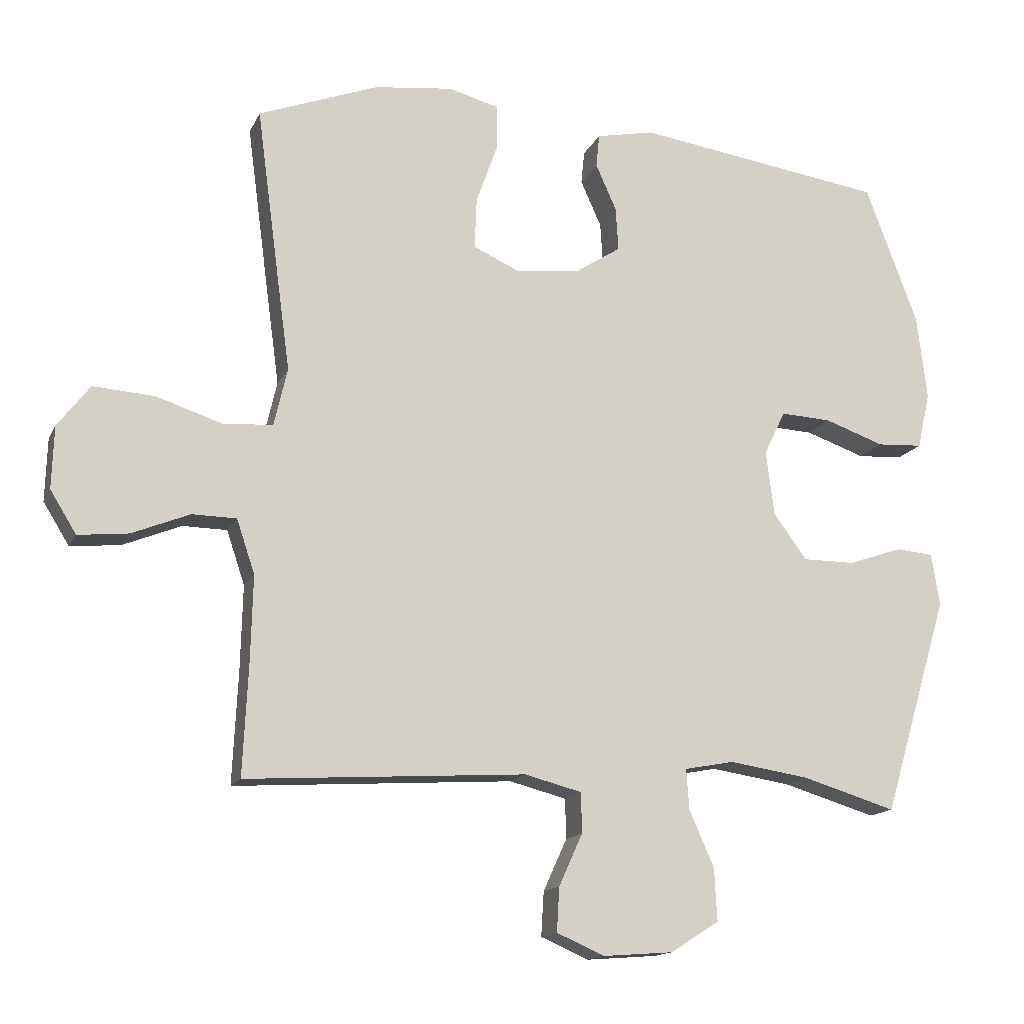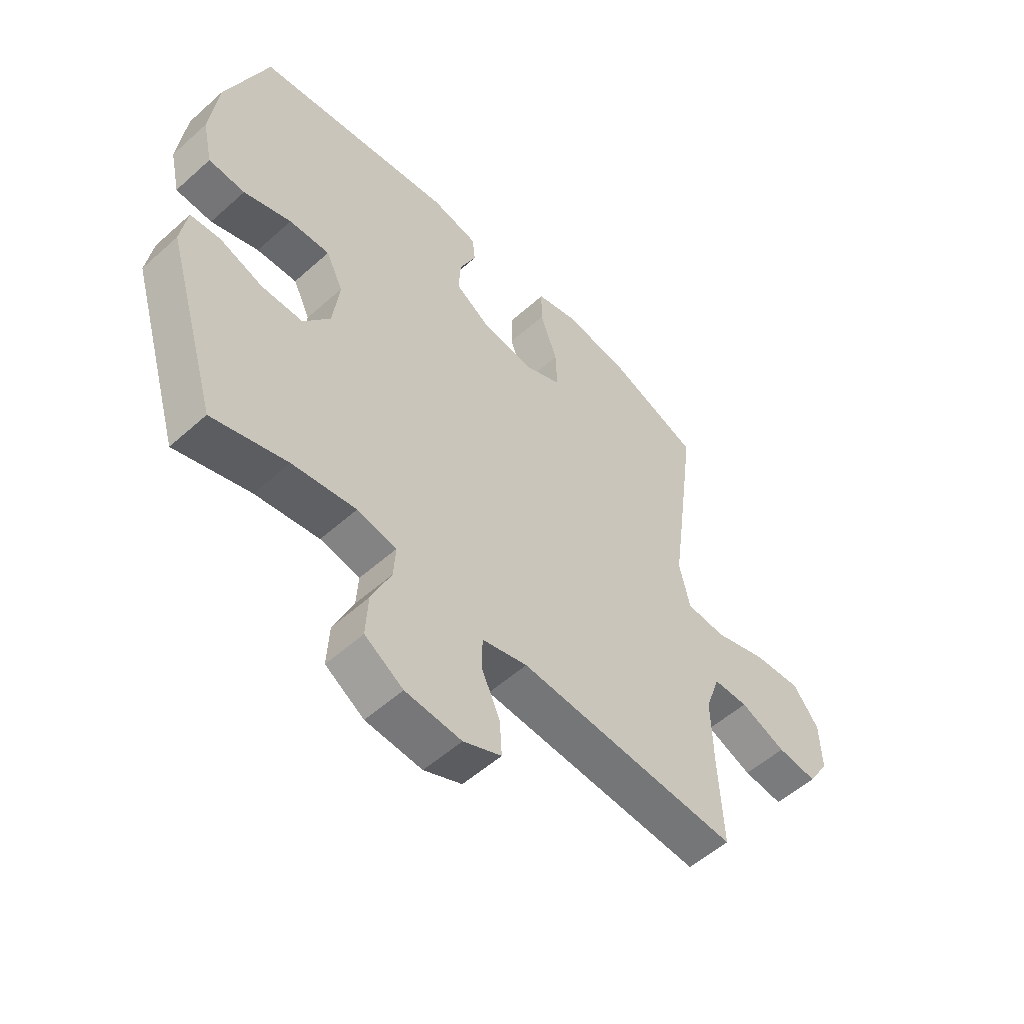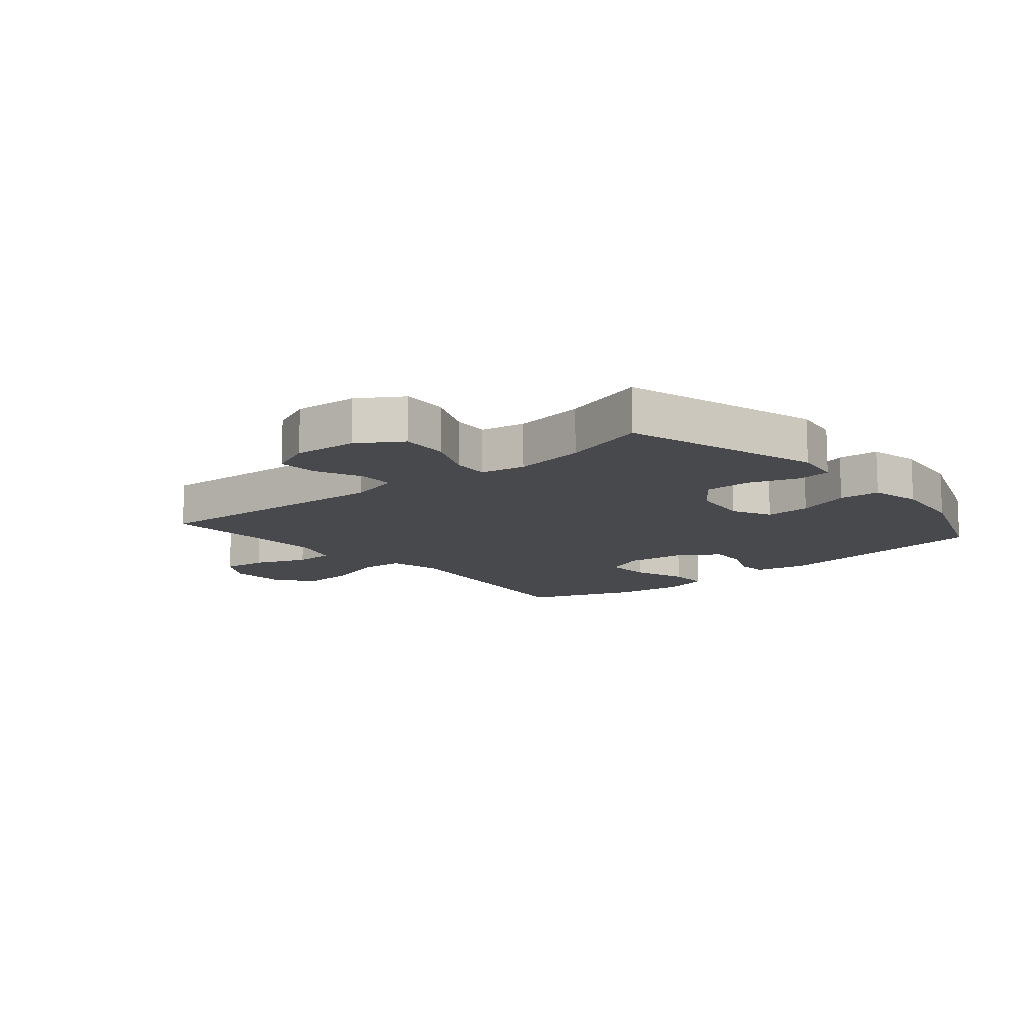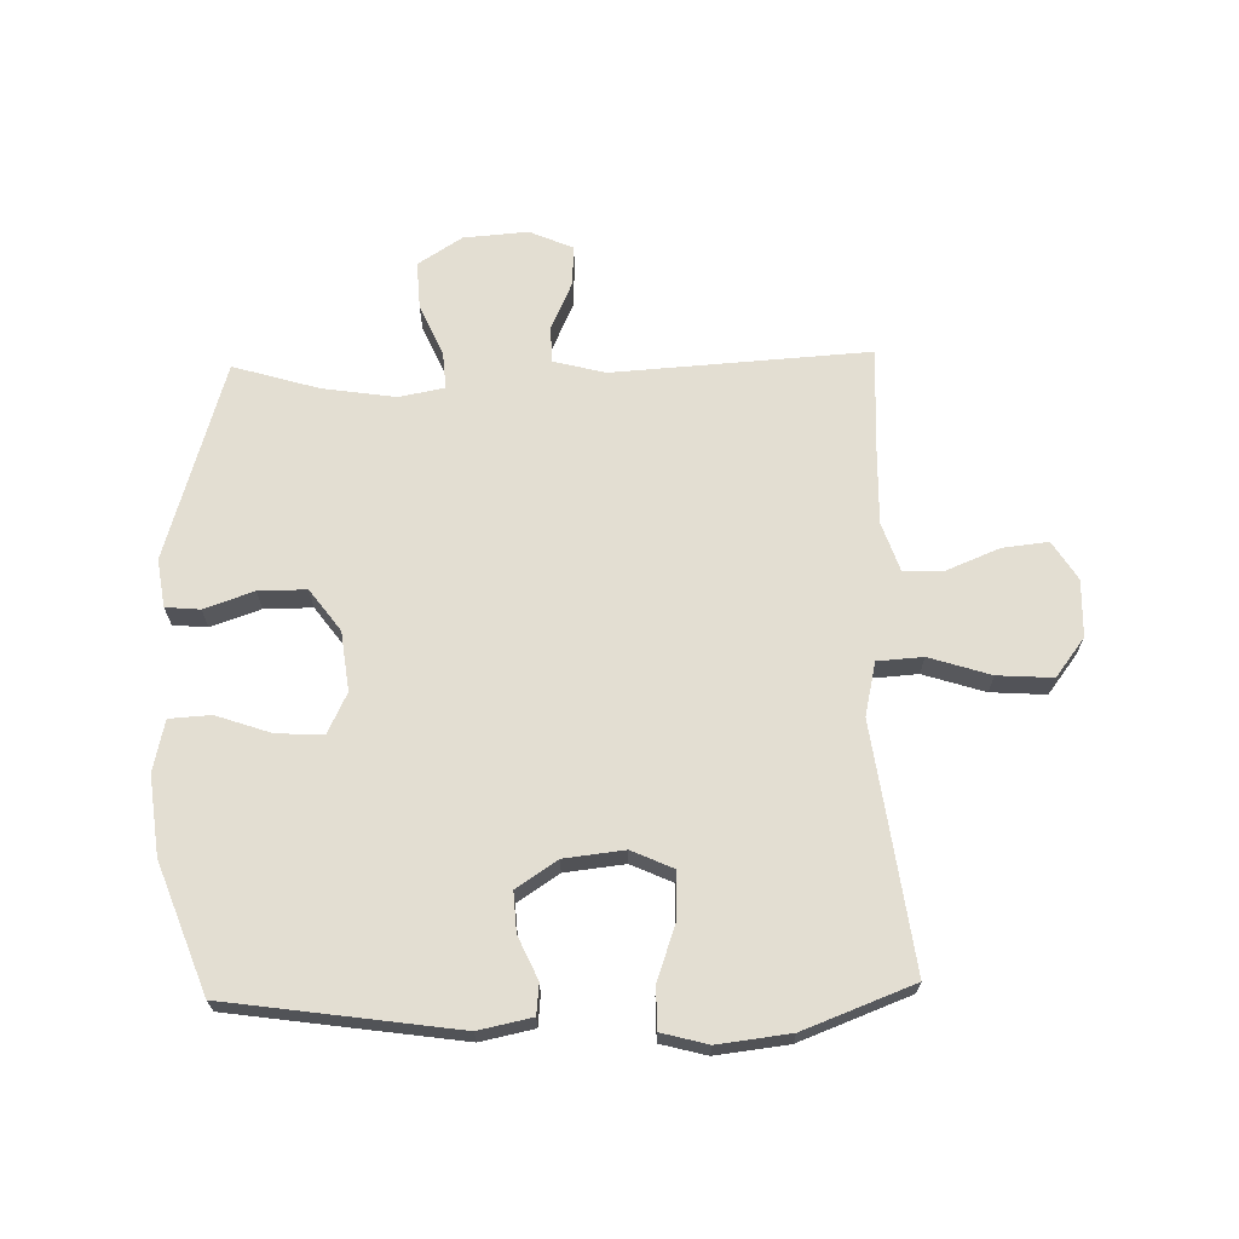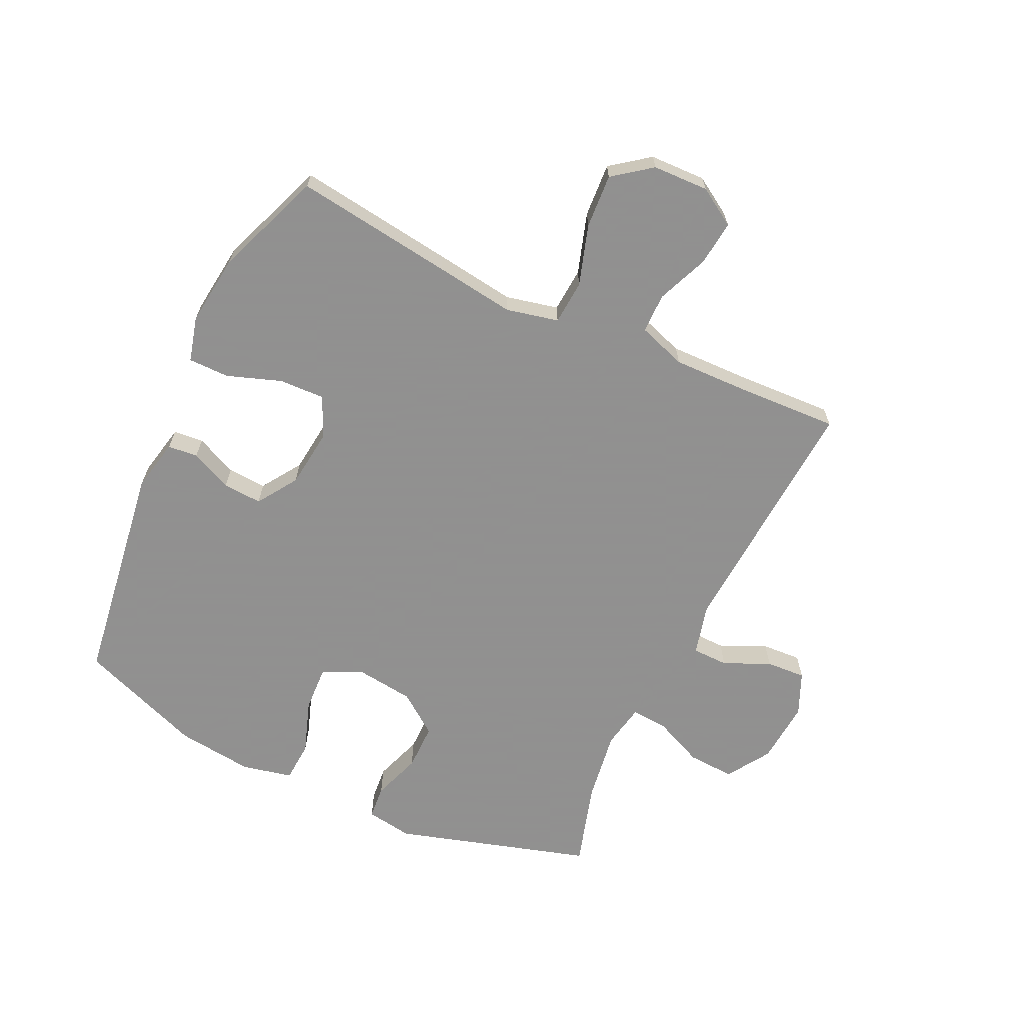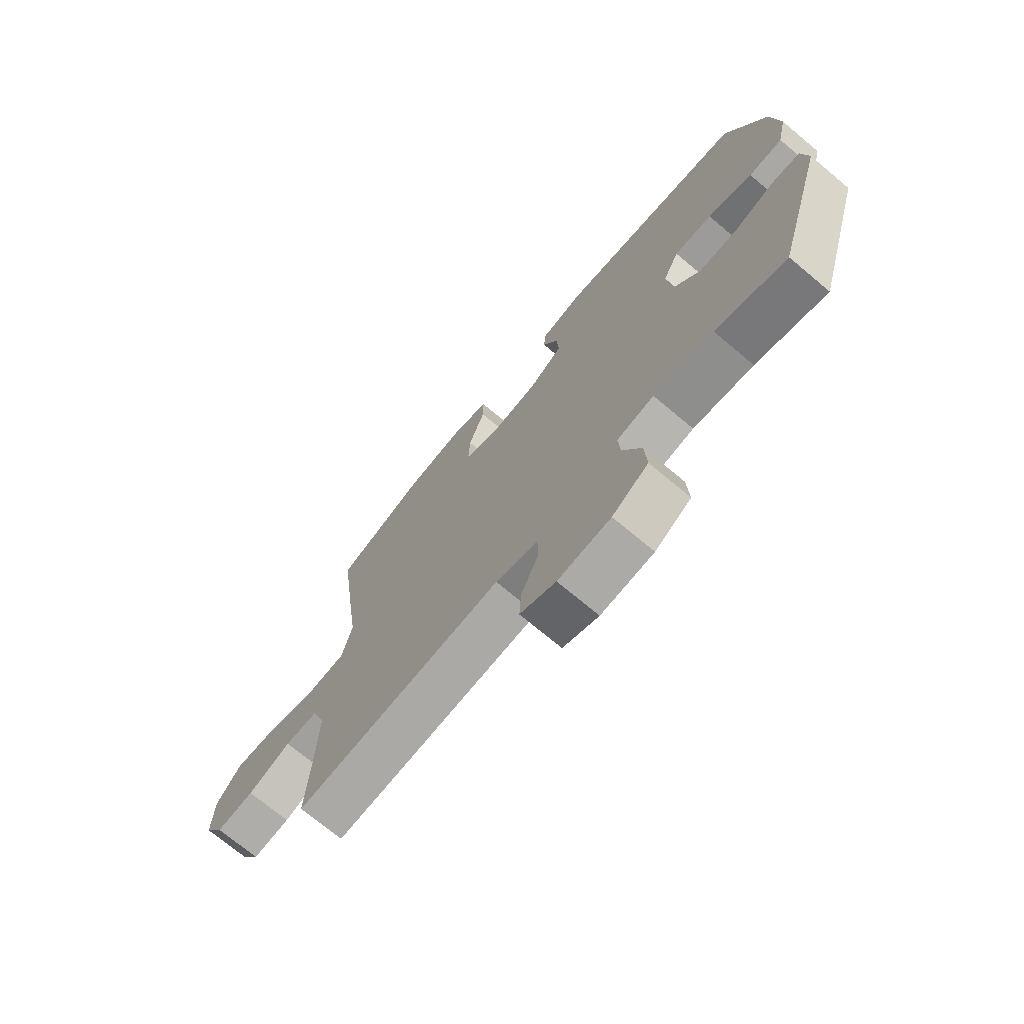
<metadata>
{"format":"obj","ext":"obj","renderer":"f3d","projection":"perspective","resolution":1024,"background":"white","views":[{"elev":-14.8,"azim":162.0,"up":"+Z"},{"elev":-54.4,"azim":-46.6,"up":"+Z"},{"elev":-12.3,"azim":-139.8,"up":"+Y"},{"elev":67.5,"azim":-1.5,"up":"+Y"},{"elev":-65.8,"azim":64.6,"up":"+Y"},{"elev":-72.3,"azim":-129.9,"up":"+Z"}]}
</metadata>
<code>
v -0.5 0.07 -0.5
v -0.598 0.07 -0.175
v -0.586 0.07 -0.097
v -0.53 0.07 -0.092
v -0.449 0.07 -0.12
v -0.371 0.07 -0.12
v -0.321 0.07 -0.052
v -0.309 0.07 0.045
v -0.341 0.07 0.111
v -0.417 0.07 0.107
v -0.506 0.07 0.076
v -0.574 0.07 0.08
v -0.593 0.07 0.164
v -0.578 0.07 0.292
v -0.5 0.07 0.5
v -0.127 0.07 0.554
v -0.04 0.07 0.536
v -0.035 0.07 0.486
v -0.066 0.07 0.417
v -0.07 0.07 0.352
v -0.003 0.07 0.308
v 0.095 0.07 0.297
v 0.163 0.07 0.328
v 0.16 0.07 0.404
v 0.128 0.07 0.494
v 0.128 0.07 0.562
v 0.203 0.07 0.582
v 0.321 0.07 0.568
v 0.5 0.07 0.5
v 0.465 0.07 0.236
v 0.447 0.07 0.104
v 0.467 0.07 0.017
v 0.541 0.07 0.012
v 0.641 0.07 0.044
v 0.731 0.07 0.05
v 0.779 0.07 -0.013
v 0.782 0.07 -0.106
v 0.743 0.07 -0.169
v 0.668 0.07 -0.161
v 0.582 0.07 -0.126
v 0.516 0.07 -0.127
v 0.489 0.07 -0.207
v 0.492 0.07 -0.332
v 0.5 0.07 -0.5
v 0.083 0.07 -0.474
v -0.002 0.07 -0.496
v -0.003 0.07 -0.556
v 0.032 0.07 -0.633
v 0.036 0.07 -0.699
v -0.035 0.07 -0.73
v -0.14 0.07 -0.722
v -0.212 0.07 -0.676
v -0.208 0.07 -0.598
v -0.171 0.07 -0.514
v -0.167 0.07 -0.454
v -0.241 0.07 -0.44
v -0.36 0.07 -0.458
v -0.5 0 -0.5
v -0.598 0 -0.175
v -0.586 0 -0.097
v -0.53 0 -0.092
v -0.449 0 -0.12
v -0.371 0 -0.12
v -0.321 0 -0.052
v -0.309 0 0.045
v -0.341 0 0.111
v -0.417 0 0.107
v -0.506 0 0.076
v -0.574 0 0.08
v -0.593 0 0.164
v -0.578 0 0.292
v -0.5 0 0.5
v -0.127 0 0.554
v -0.04 0 0.536
v -0.035 0 0.486
v -0.066 0 0.417
v -0.07 0 0.352
v -0.003 0 0.308
v 0.095 0 0.297
v 0.163 0 0.328
v 0.16 0 0.404
v 0.128 0 0.494
v 0.128 0 0.562
v 0.203 0 0.582
v 0.321 0 0.568
v 0.5 0 0.5
v 0.465 0 0.236
v 0.447 0 0.104
v 0.467 0 0.017
v 0.541 0 0.012
v 0.641 0 0.044
v 0.731 0 0.05
v 0.779 0 -0.013
v 0.782 0 -0.106
v 0.743 0 -0.169
v 0.668 0 -0.161
v 0.582 0 -0.126
v 0.516 0 -0.127
v 0.489 0 -0.207
v 0.492 0 -0.332
v 0.5 0 -0.5
v 0.083 0 -0.474
v -0.002 0 -0.496
v -0.003 0 -0.556
v 0.032 0 -0.633
v 0.036 0 -0.699
v -0.035 0 -0.73
v -0.14 0 -0.722
v -0.212 0 -0.676
v -0.208 0 -0.598
v -0.171 0 -0.514
v -0.167 0 -0.454
v -0.241 0 -0.44
v -0.36 0 -0.458
f 51 52 53 54
f 51 54 55
f 50 51 55
f 47 48 49 50
f 46 47 50 55
f 45 46 55
f 43 44 45 55
f 42 43 55 56
f 37 38 39 40
f 37 40 41
f 36 37 41
f 33 34 35 36
f 32 33 36 41
f 28 29 30 31
f 28 31 32
f 27 28 32
f 24 25 26 27
f 23 24 27 32
f 22 23 32 41
f 16 17 18 19
f 16 19 20
f 15 16 20
f 14 15 20 21
f 10 11 12 13
f 9 10 13 14
f 2 3 4 5
f 57 1 2 5
f 57 5 6
f 56 57 6 7
f 42 56 7 8
f 41 42 8 9
f 21 22 41
f 9 14 21 41
f 111 110 109 108
f 112 111 108
f 112 108 107
f 107 106 105 104
f 112 107 104 103
f 112 103 102
f 112 102 101 100
f 113 112 100 99
f 97 96 95 94
f 98 97 94
f 98 94 93
f 93 92 91 90
f 98 93 90 89
f 88 87 86 85
f 89 88 85
f 89 85 84
f 84 83 82 81
f 89 84 81 80
f 98 89 80 79
f 76 75 74 73
f 77 76 73
f 77 73 72
f 78 77 72 71
f 70 69 68 67
f 71 70 67 66
f 62 61 60 59
f 62 59 58 114
f 63 62 114
f 64 63 114 113
f 65 64 113 99
f 66 65 99 98
f 98 79 78
f 98 78 71 66
f 1 58 59 2
f 2 59 60 3
f 3 60 61 4
f 4 61 62 5
f 5 62 63 6
f 6 63 64 7
f 7 64 65 8
f 8 65 66 9
f 9 66 67 10
f 10 67 68 11
f 11 68 69 12
f 12 69 70 13
f 13 70 71 14
f 14 71 72 15
f 15 72 73 16
f 16 73 74 17
f 17 74 75 18
f 18 75 76 19
f 19 76 77 20
f 20 77 78 21
f 21 78 79 22
f 22 79 80 23
f 23 80 81 24
f 24 81 82 25
f 25 82 83 26
f 26 83 84 27
f 27 84 85 28
f 28 85 86 29
f 29 86 87 30
f 30 87 88 31
f 31 88 89 32
f 32 89 90 33
f 33 90 91 34
f 34 91 92 35
f 35 92 93 36
f 36 93 94 37
f 37 94 95 38
f 38 95 96 39
f 39 96 97 40
f 40 97 98 41
f 41 98 99 42
f 42 99 100 43
f 43 100 101 44
f 44 101 102 45
f 45 102 103 46
f 46 103 104 47
f 47 104 105 48
f 48 105 106 49
f 49 106 107 50
f 50 107 108 51
f 51 108 109 52
f 52 109 110 53
f 53 110 111 54
f 54 111 112 55
f 55 112 113 56
f 56 113 114 57
f 57 114 58 1

</code>
